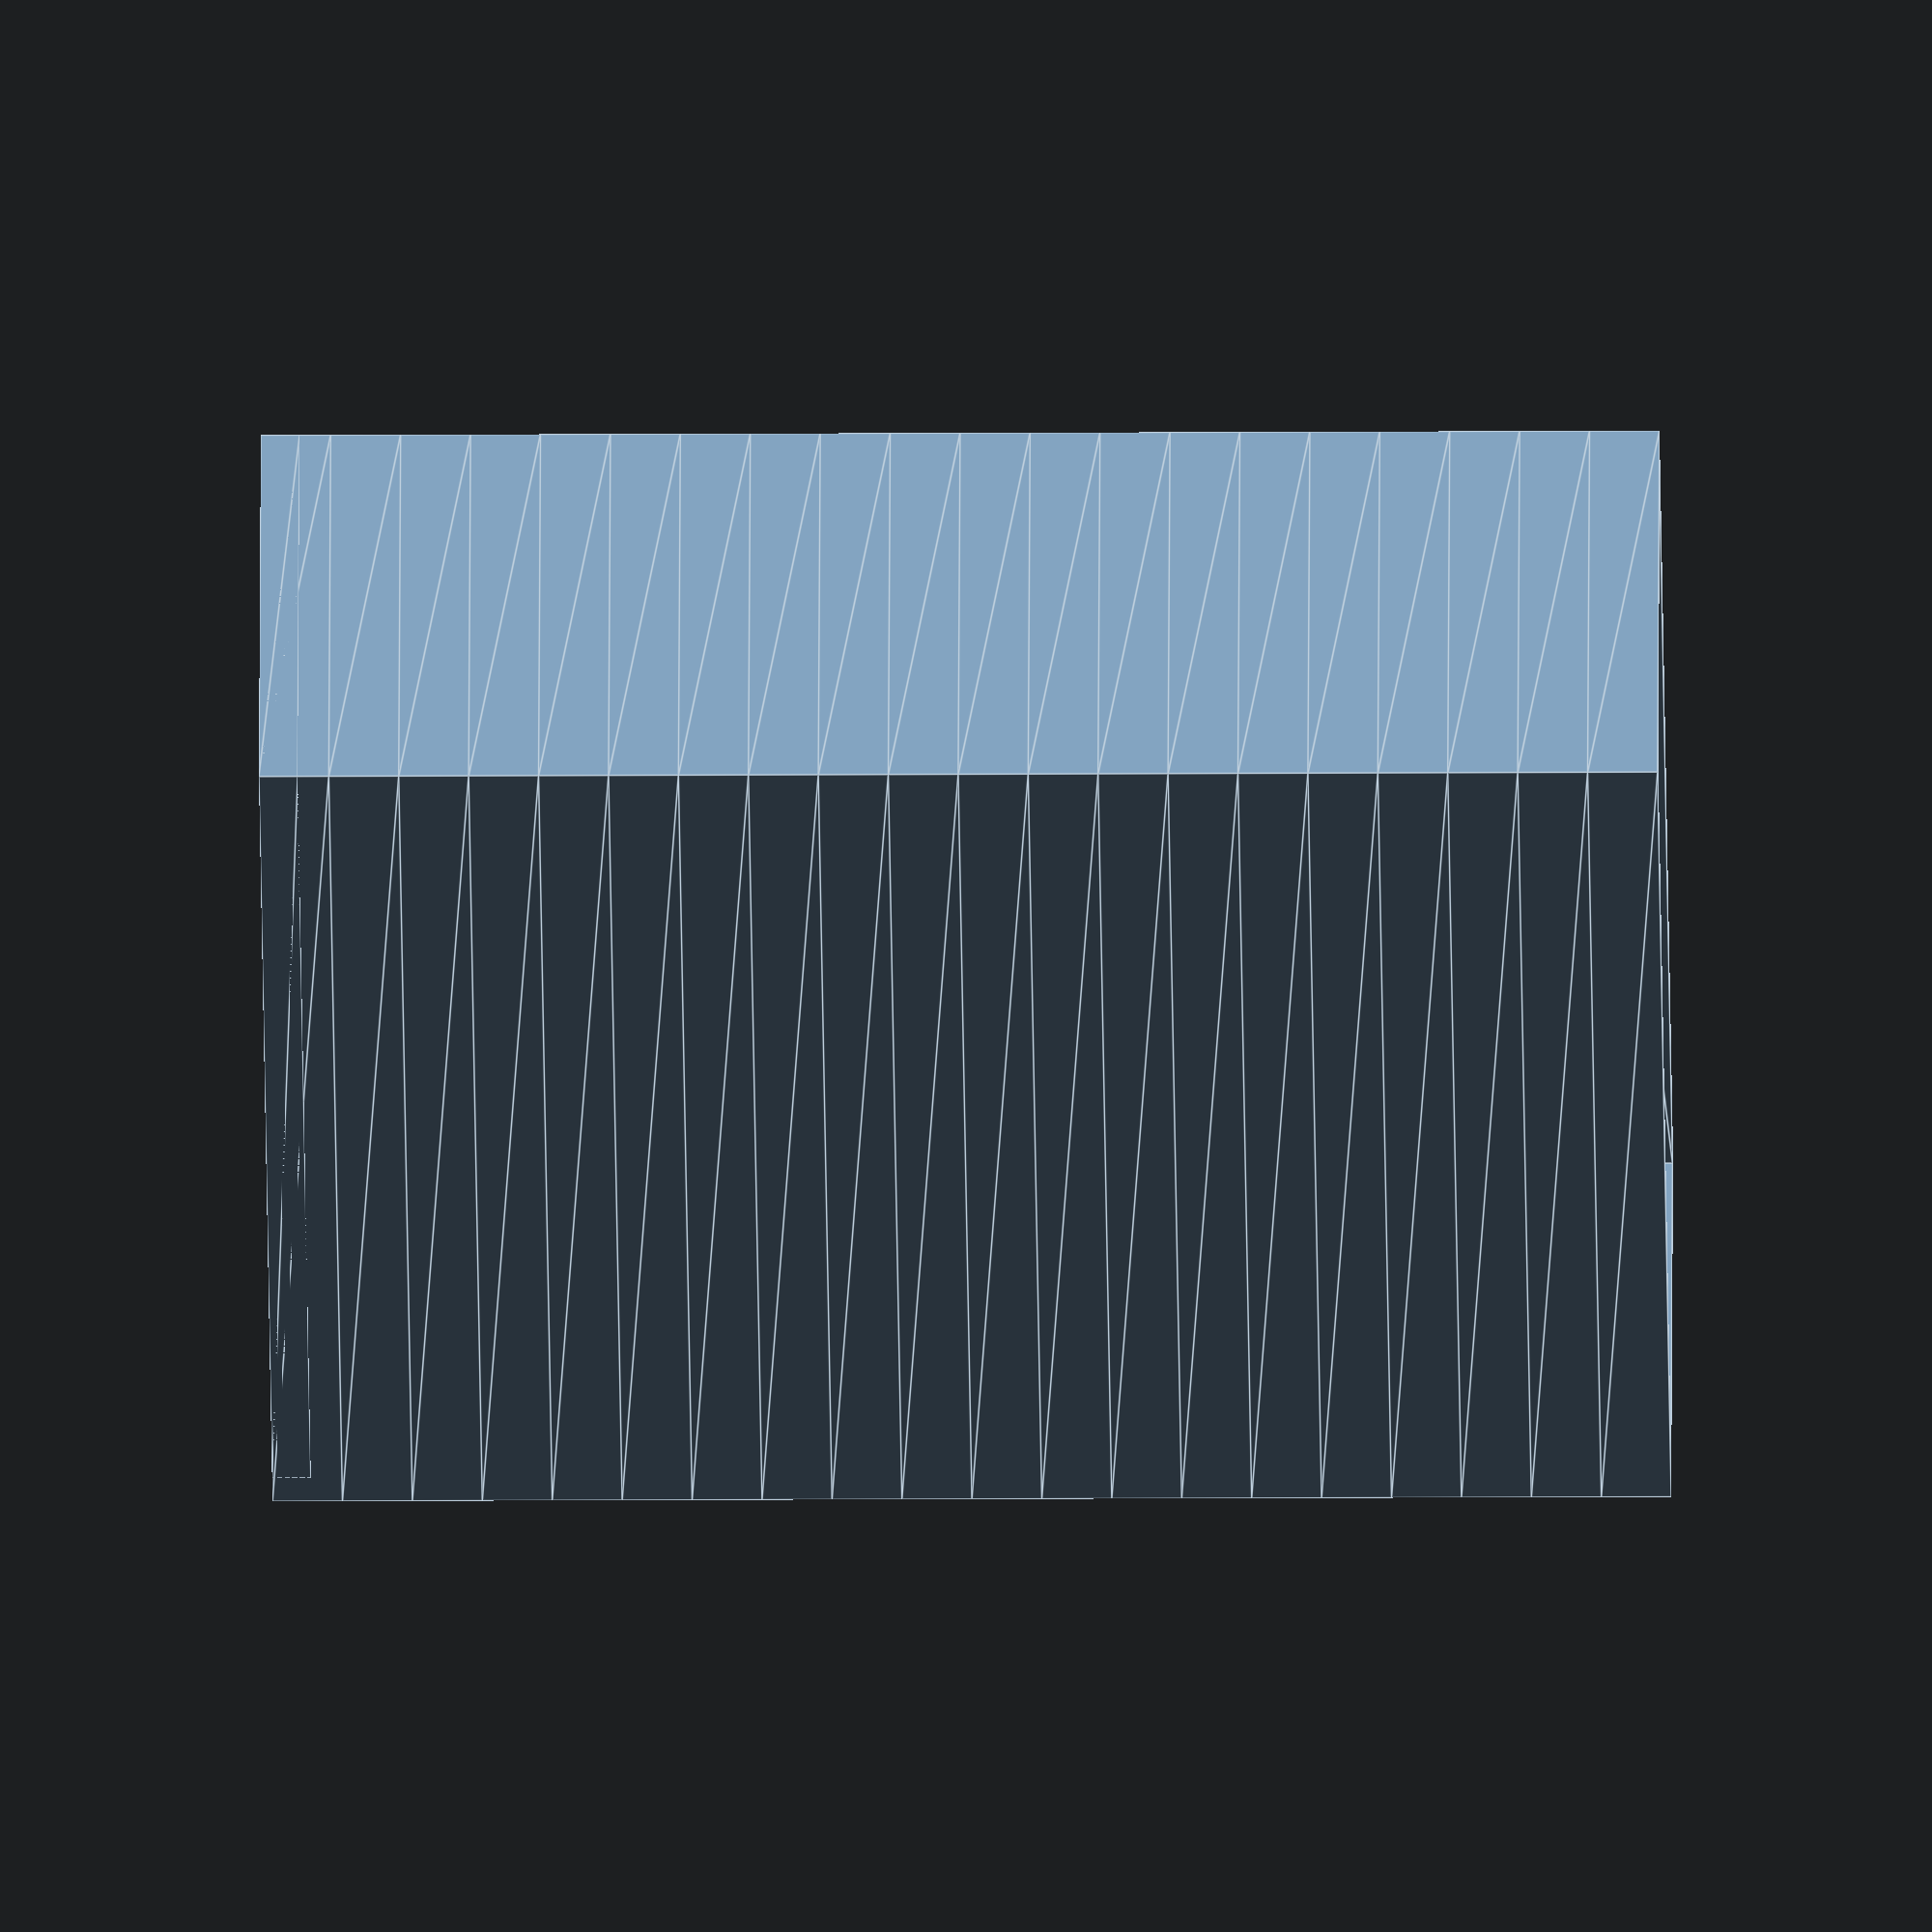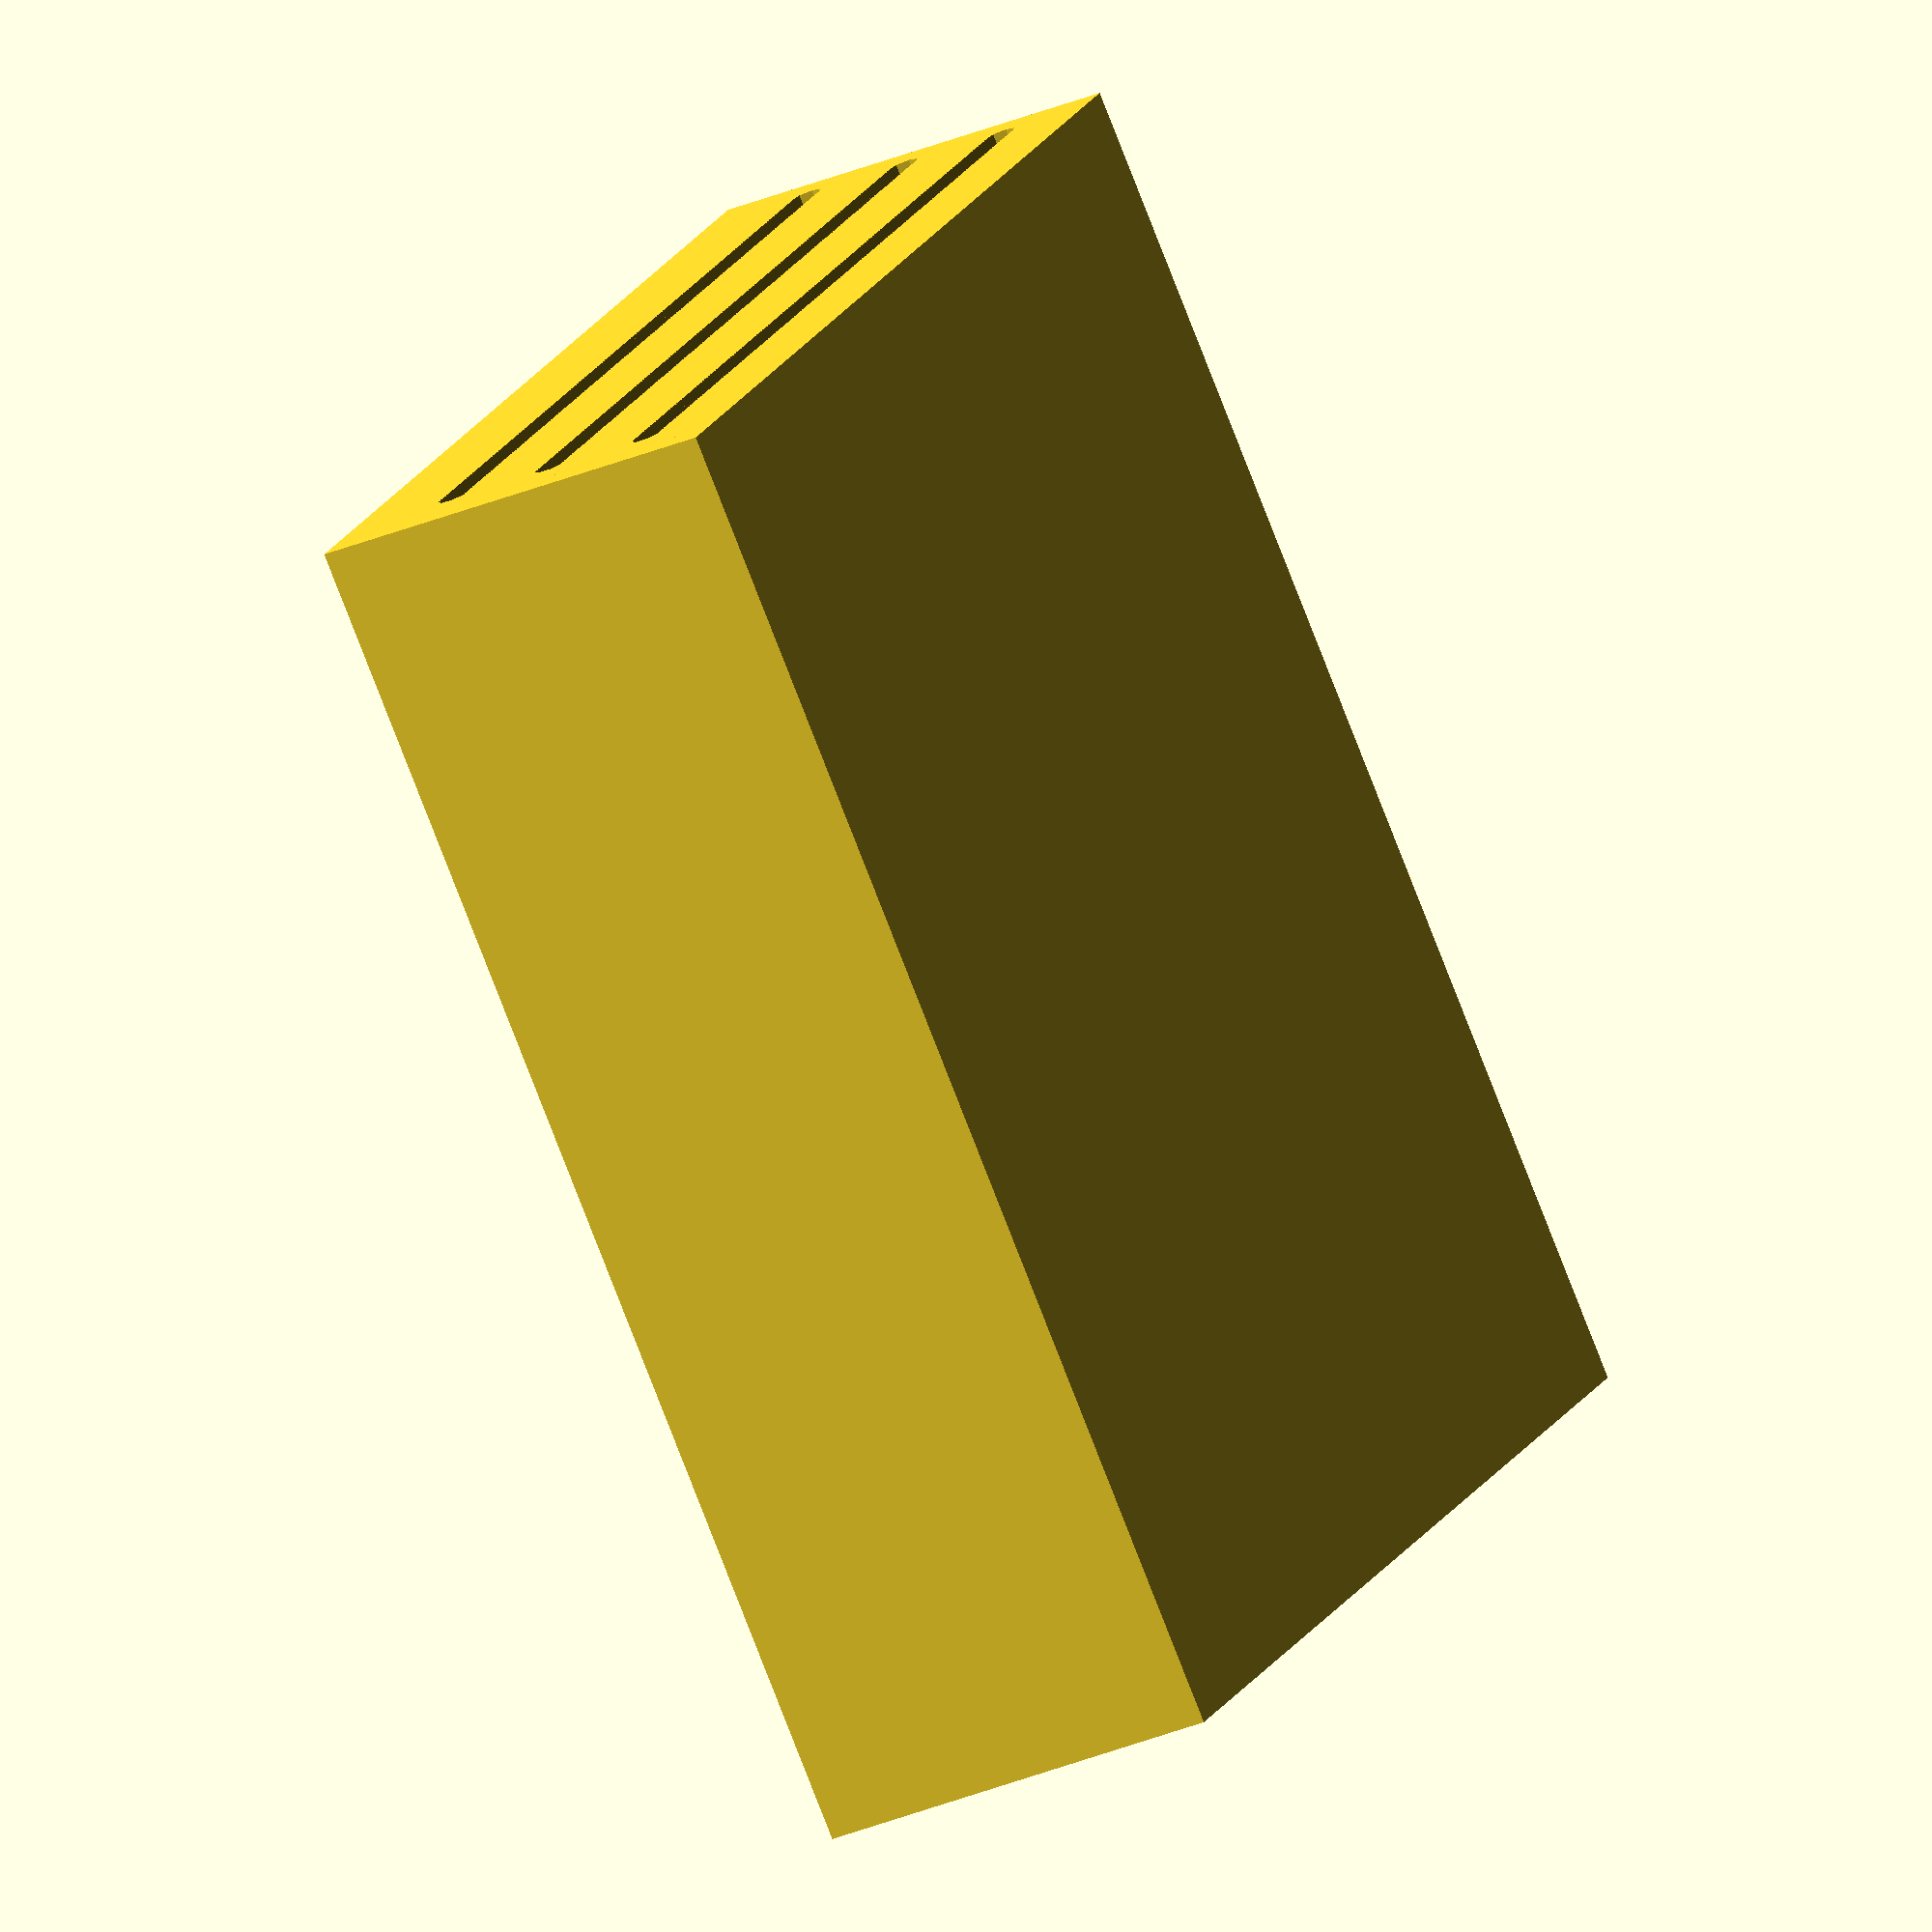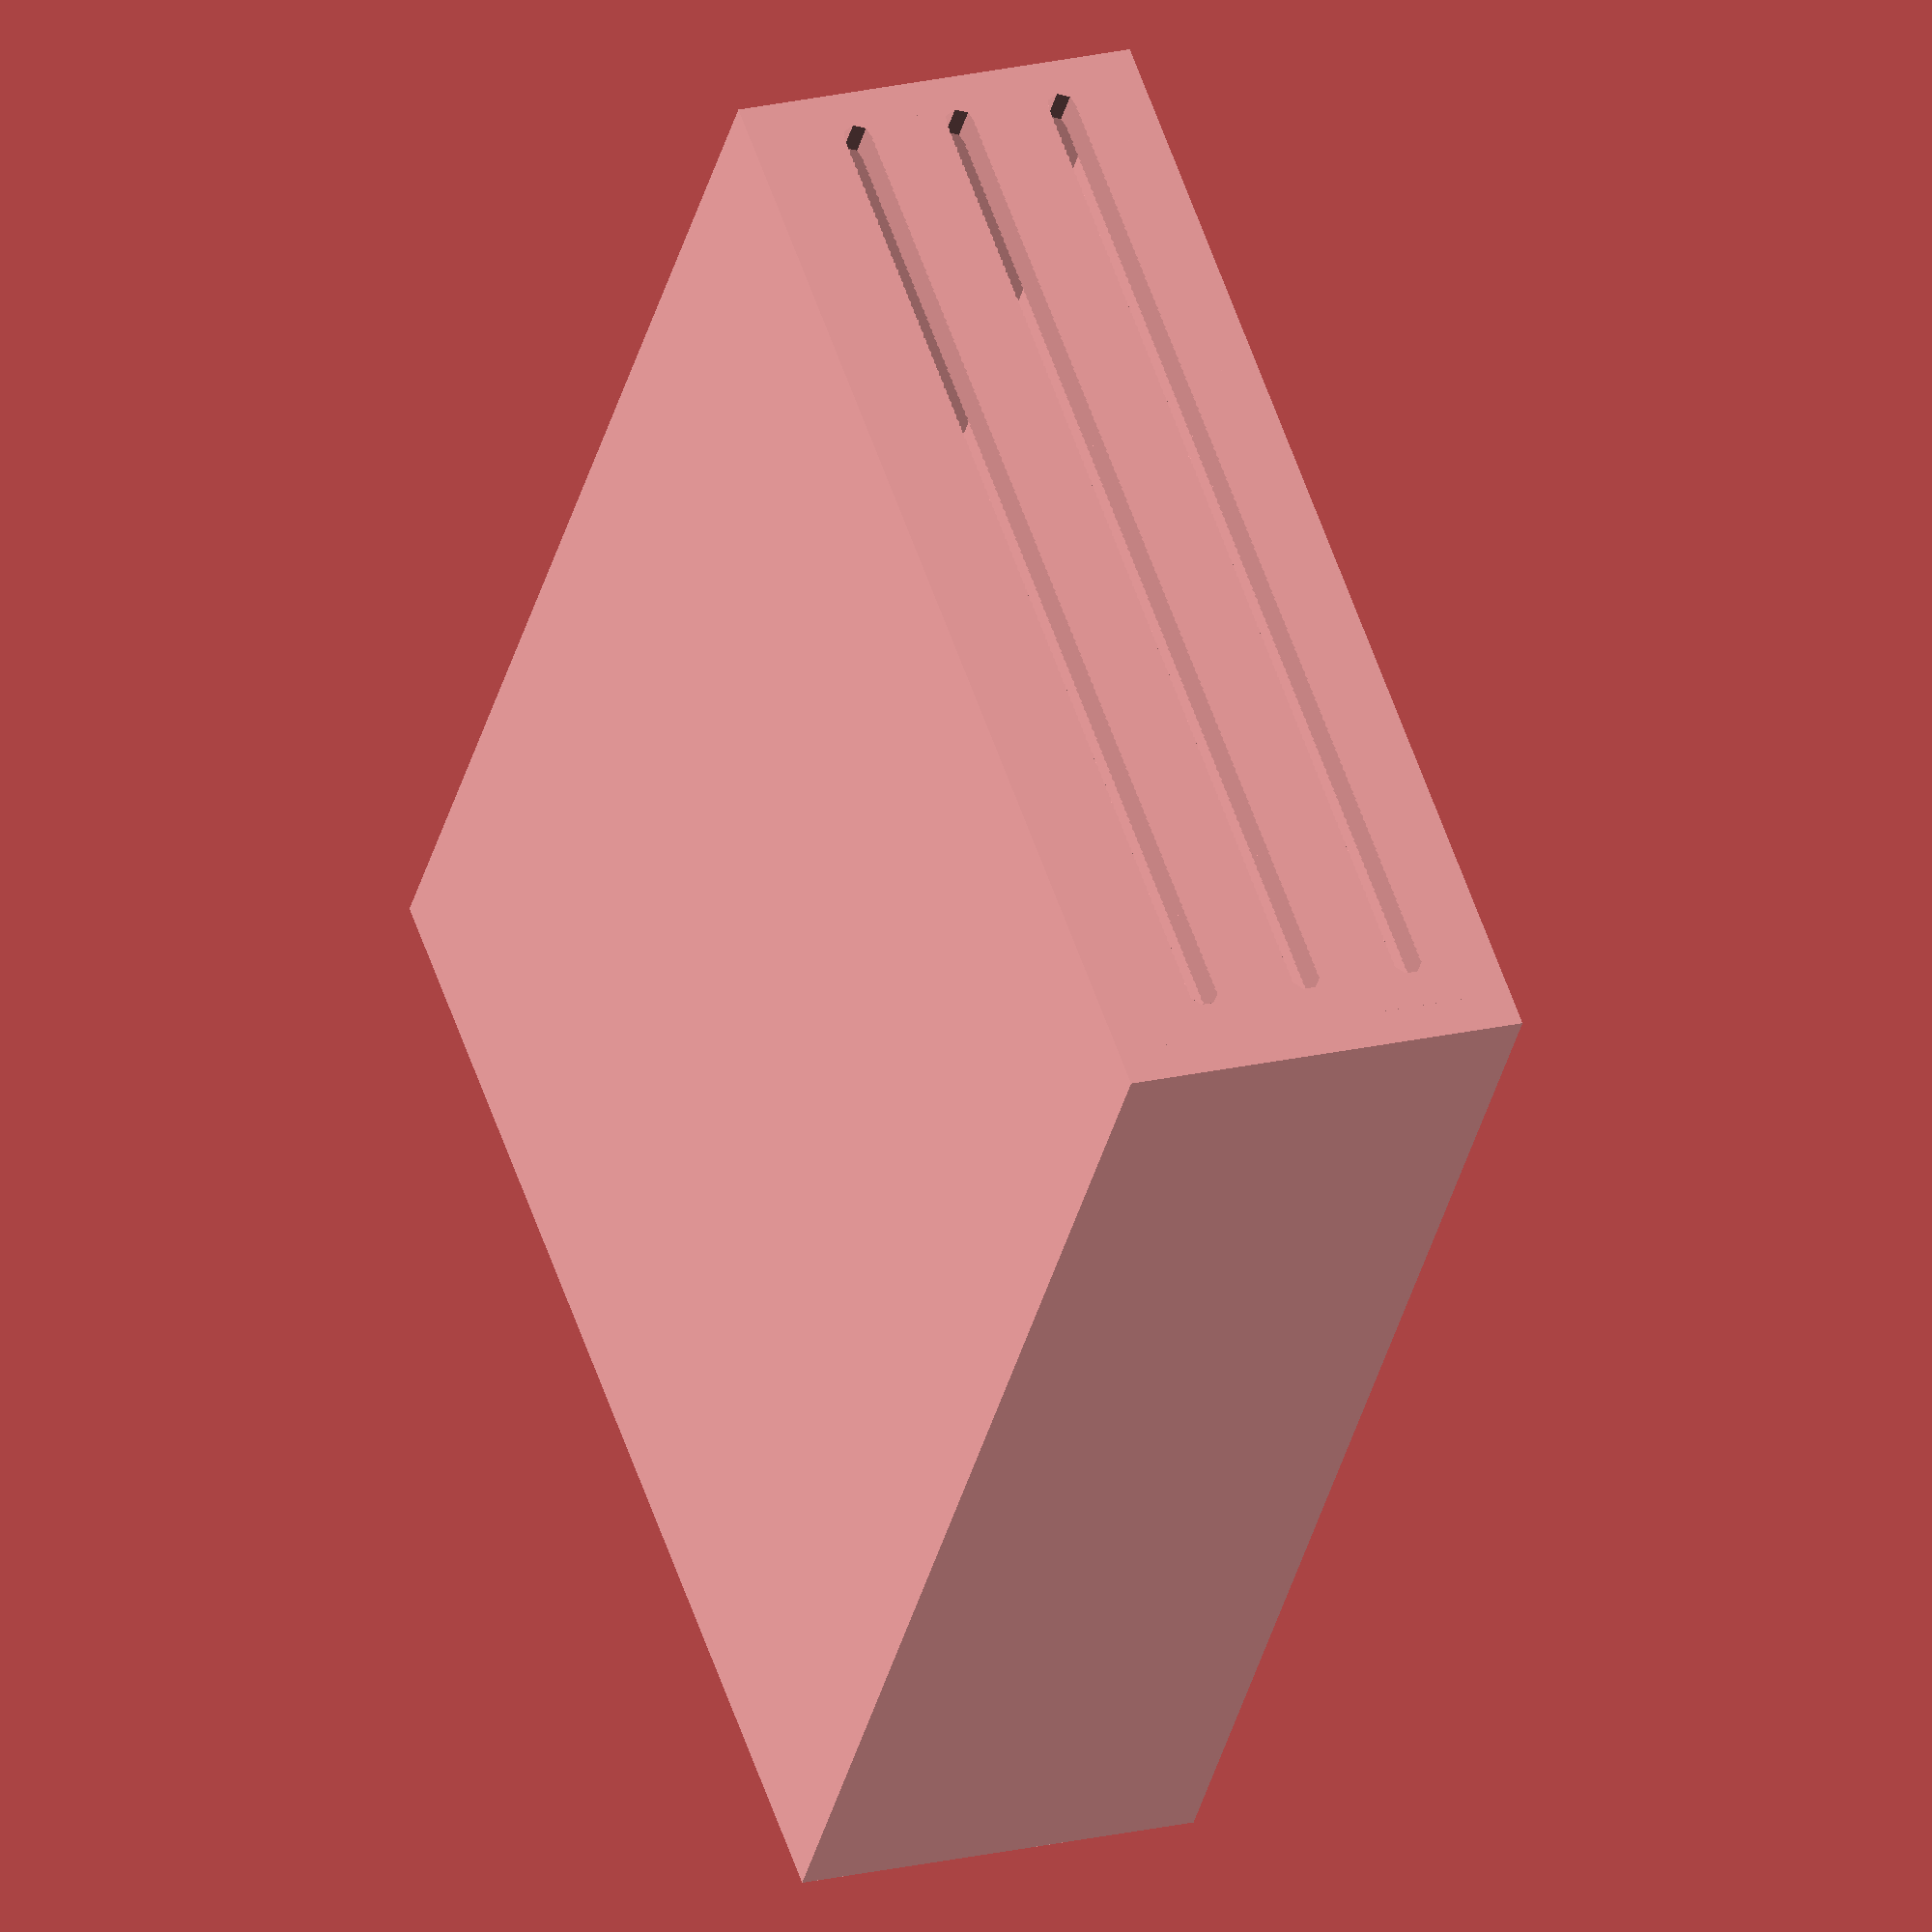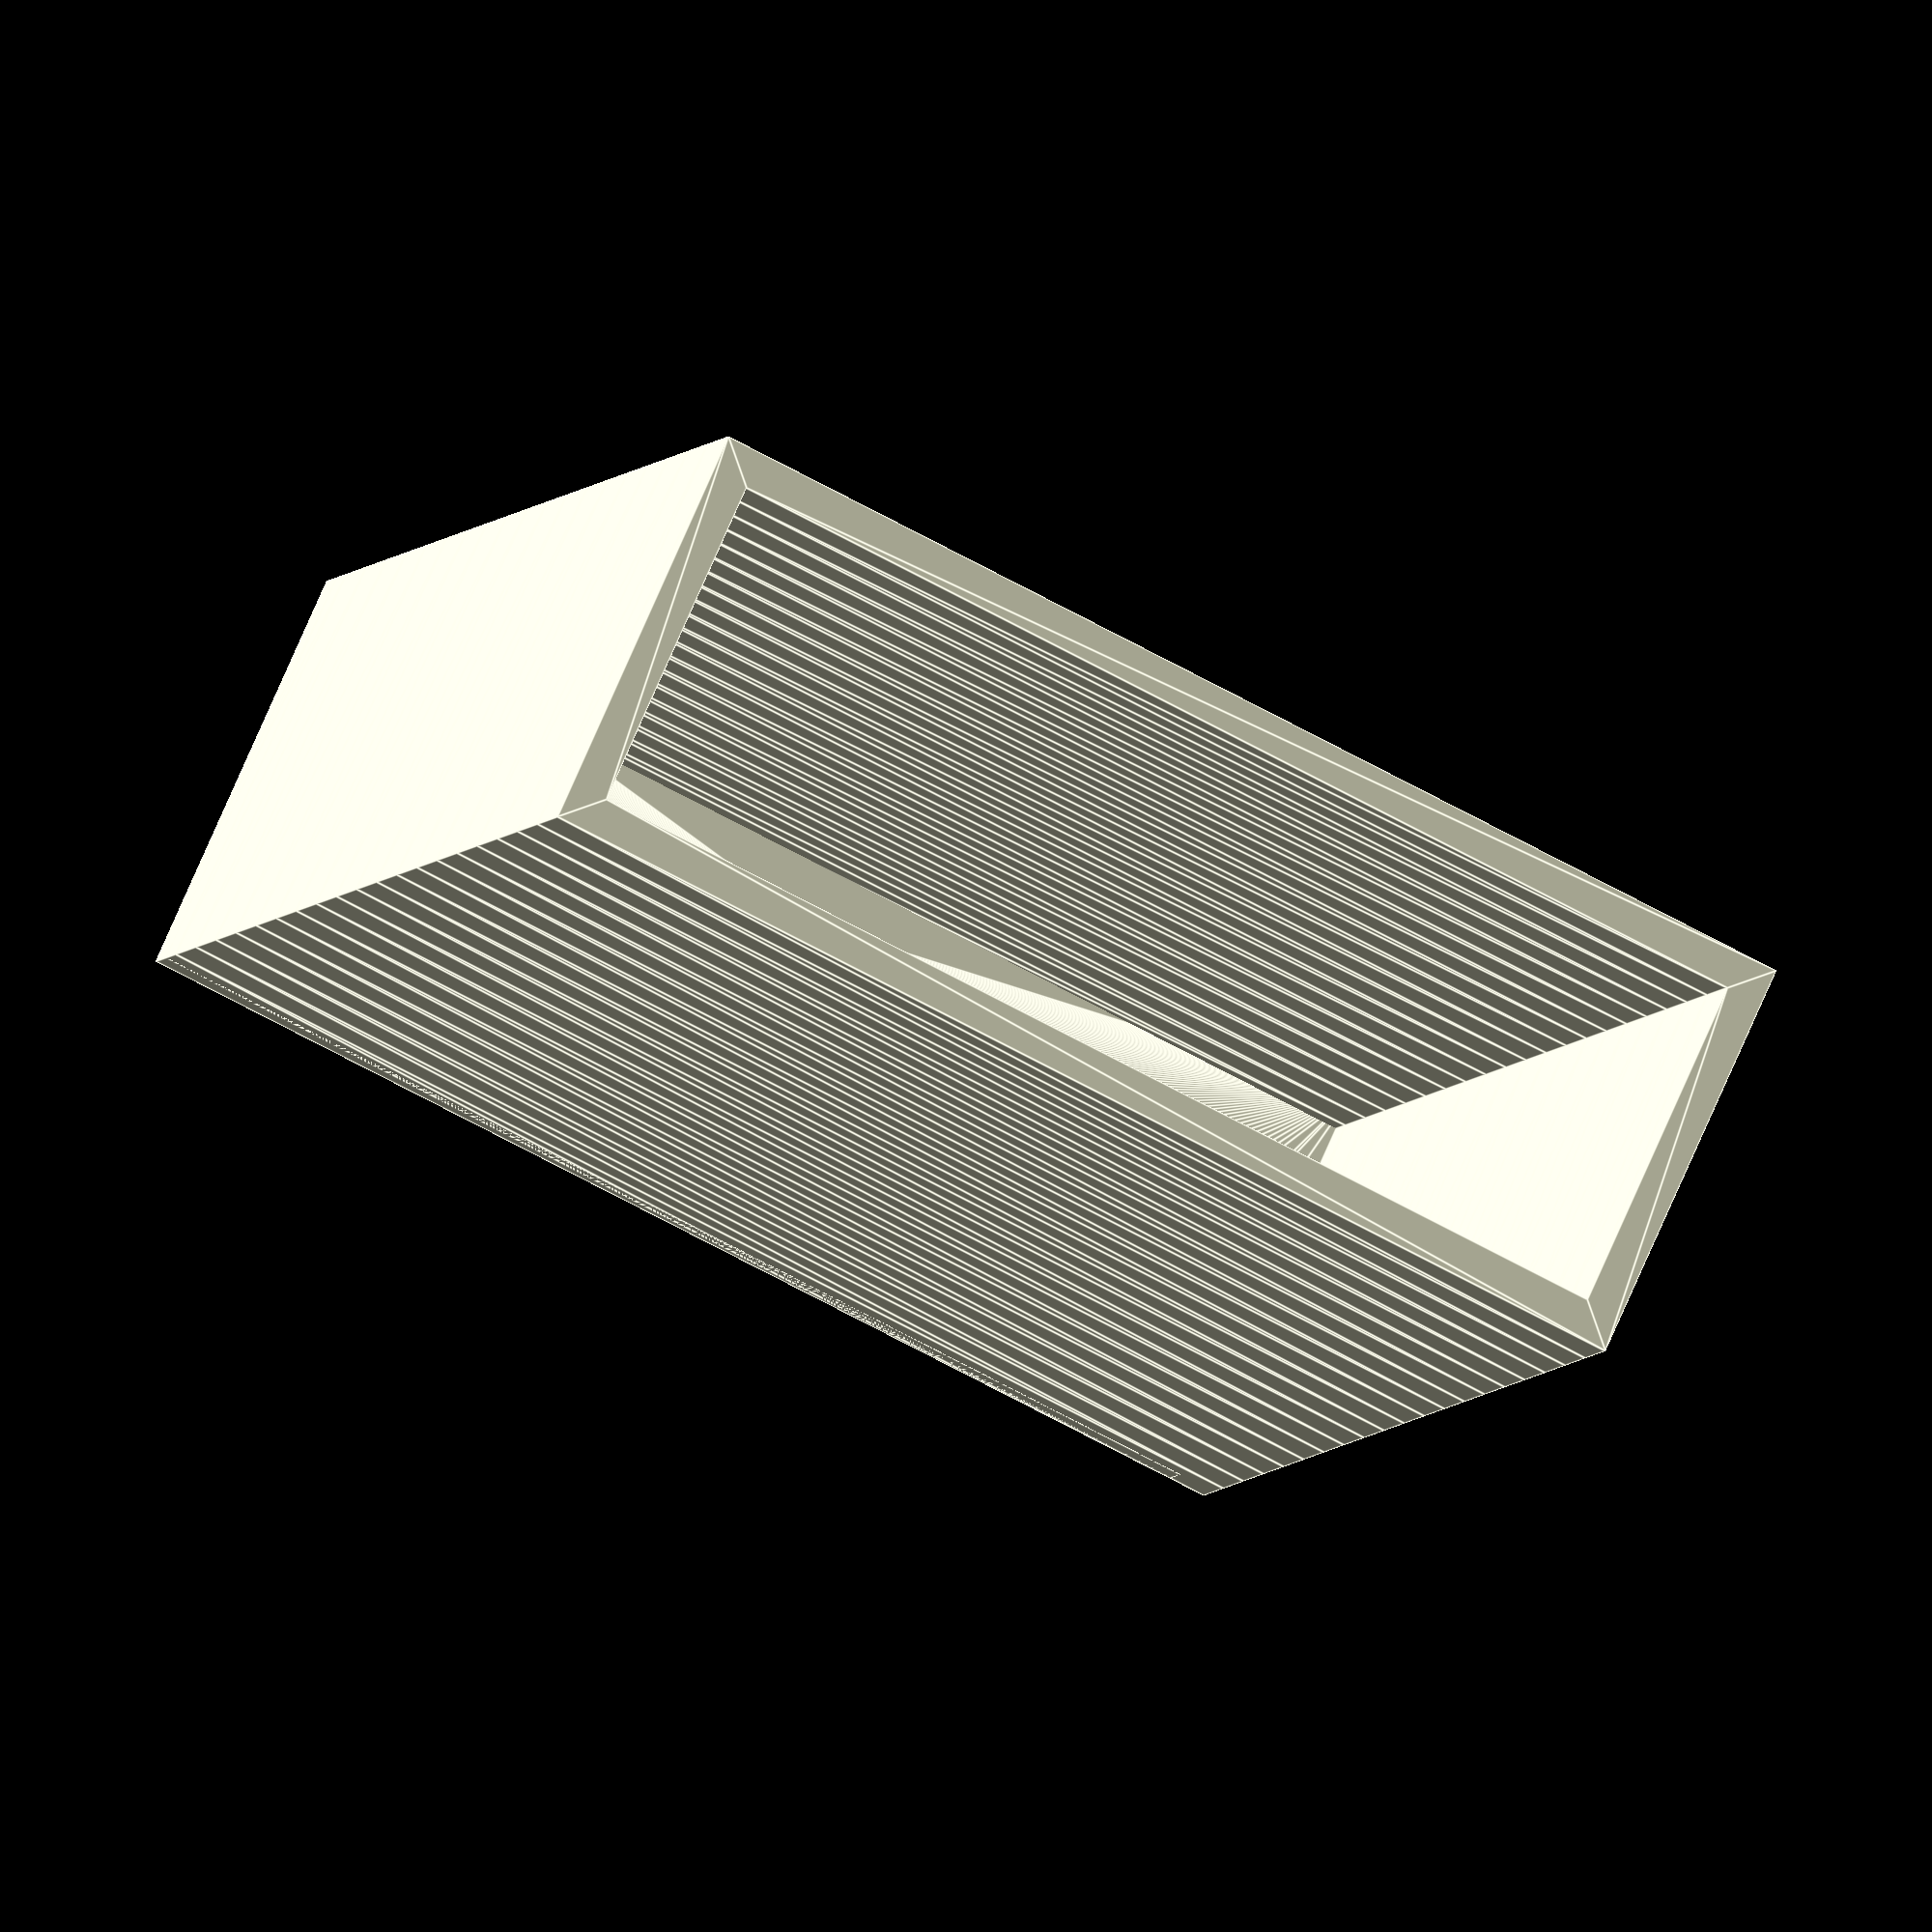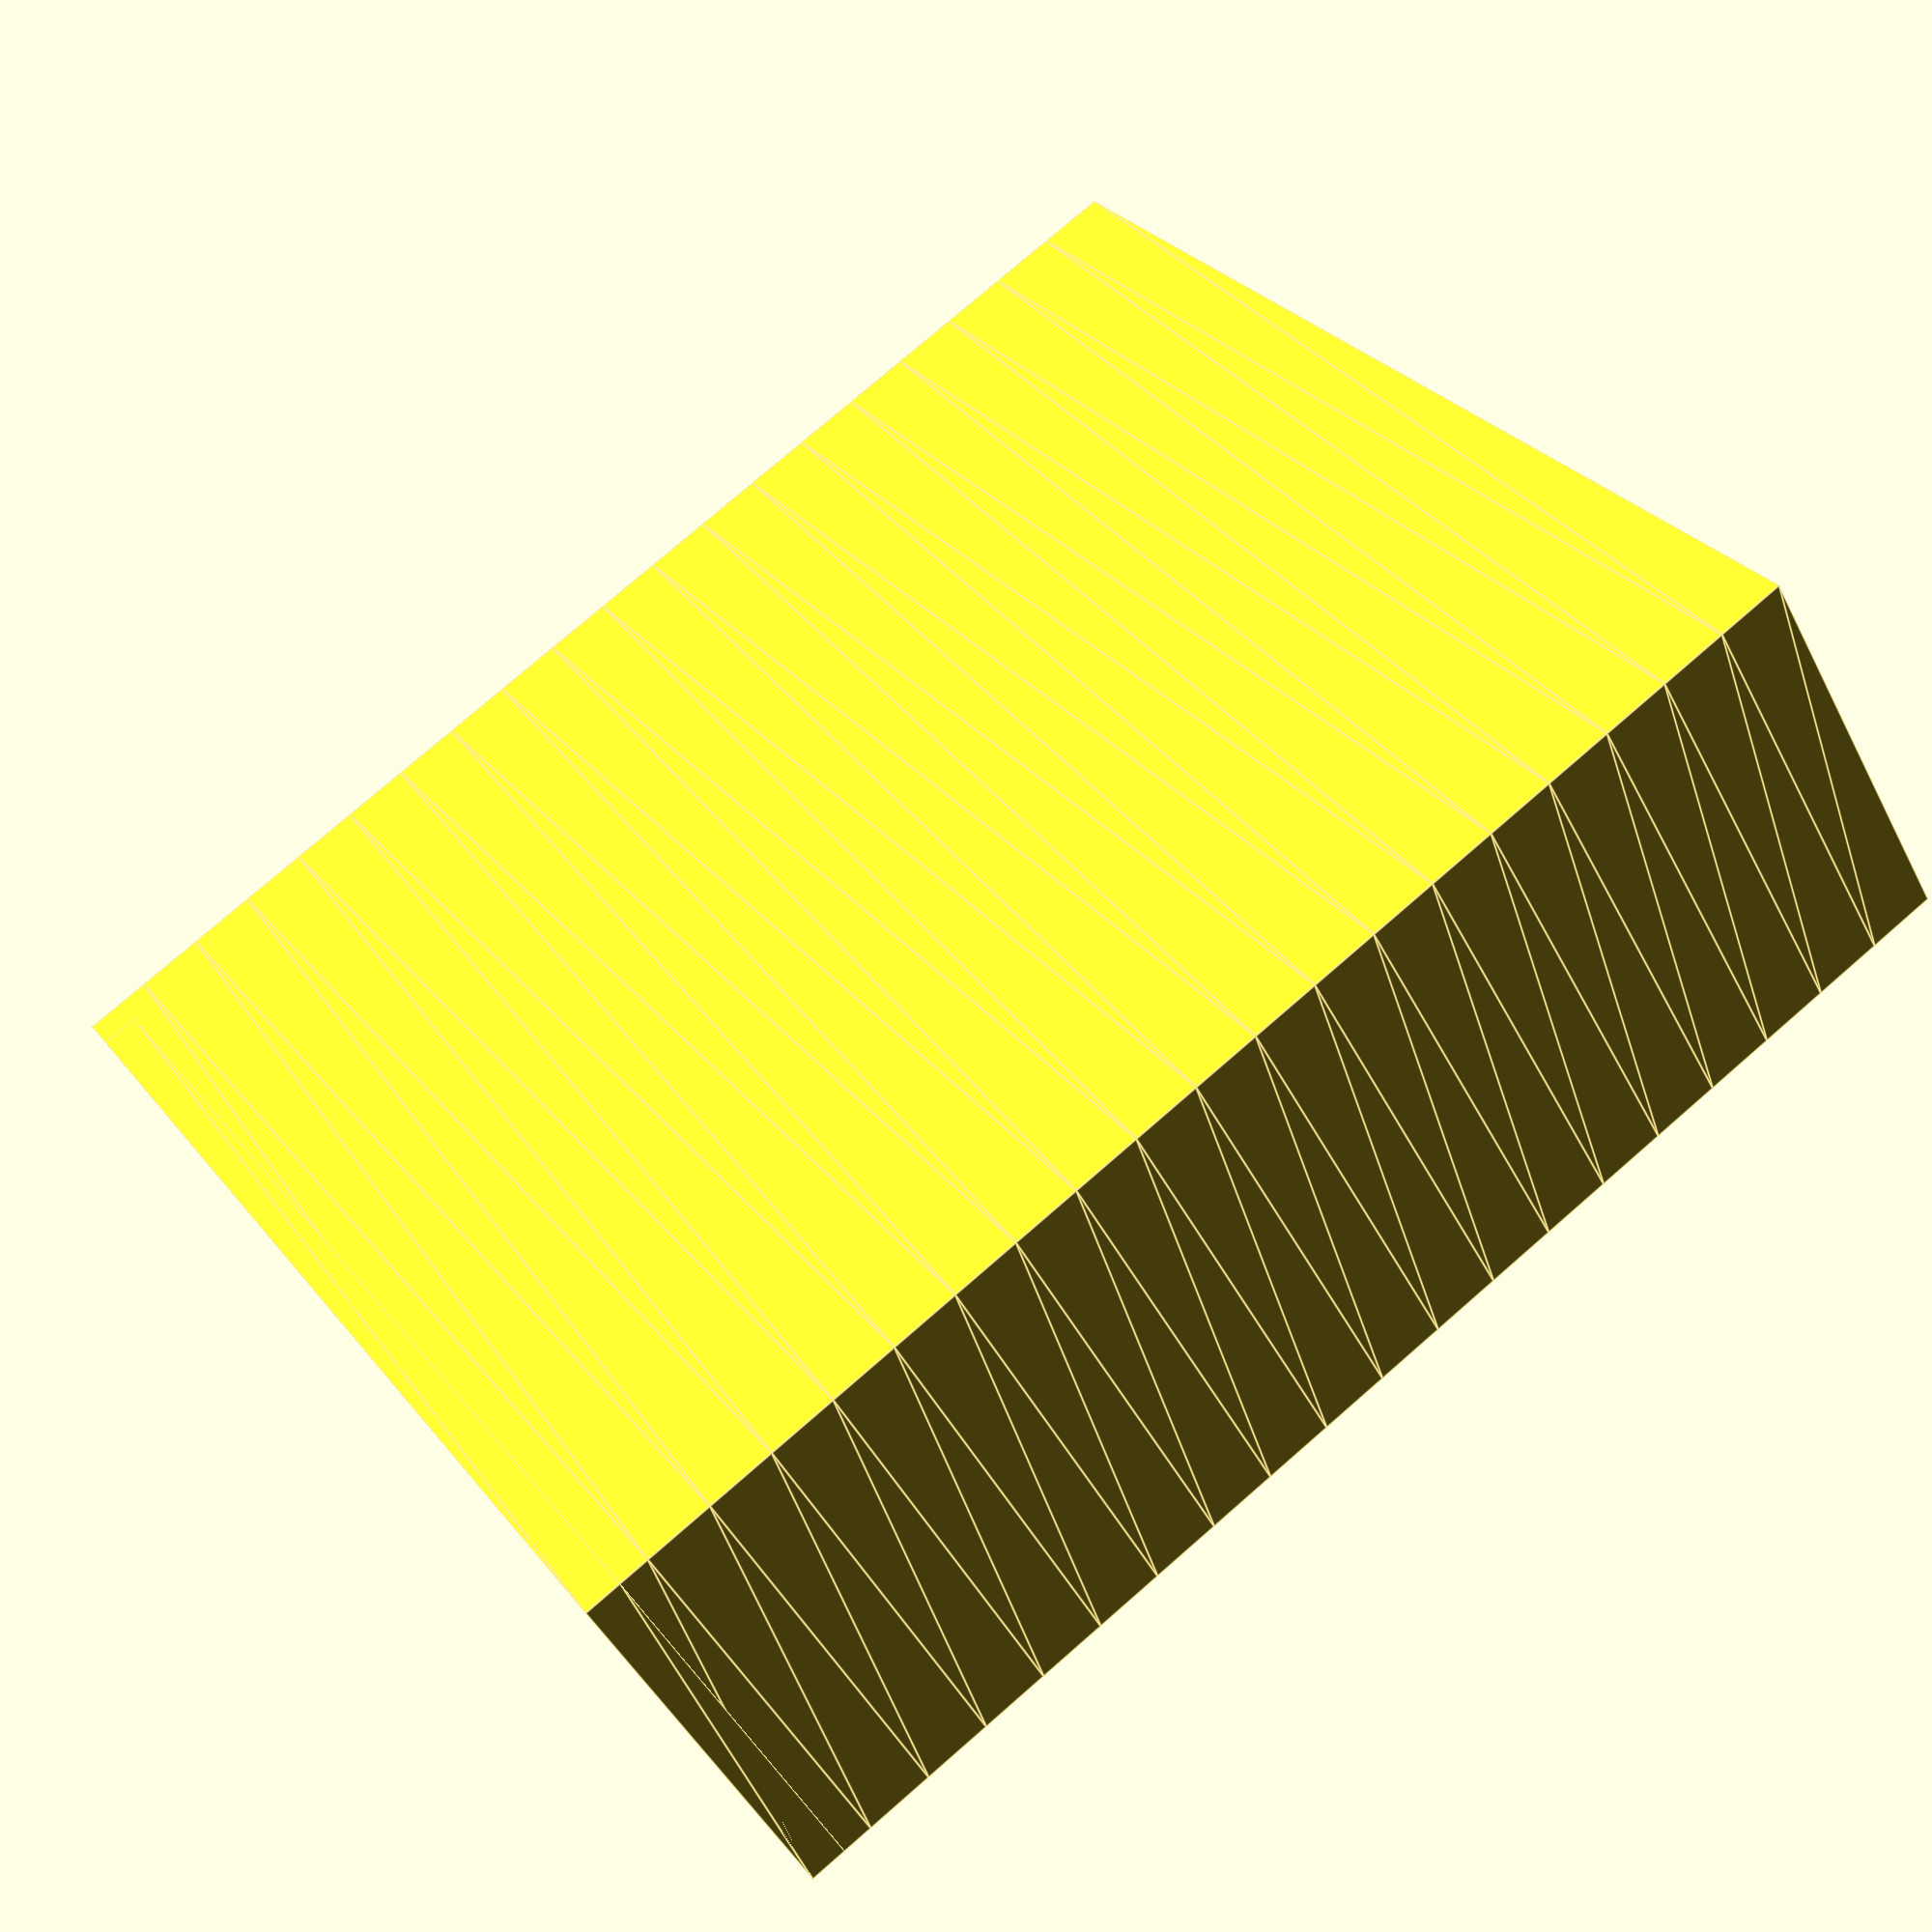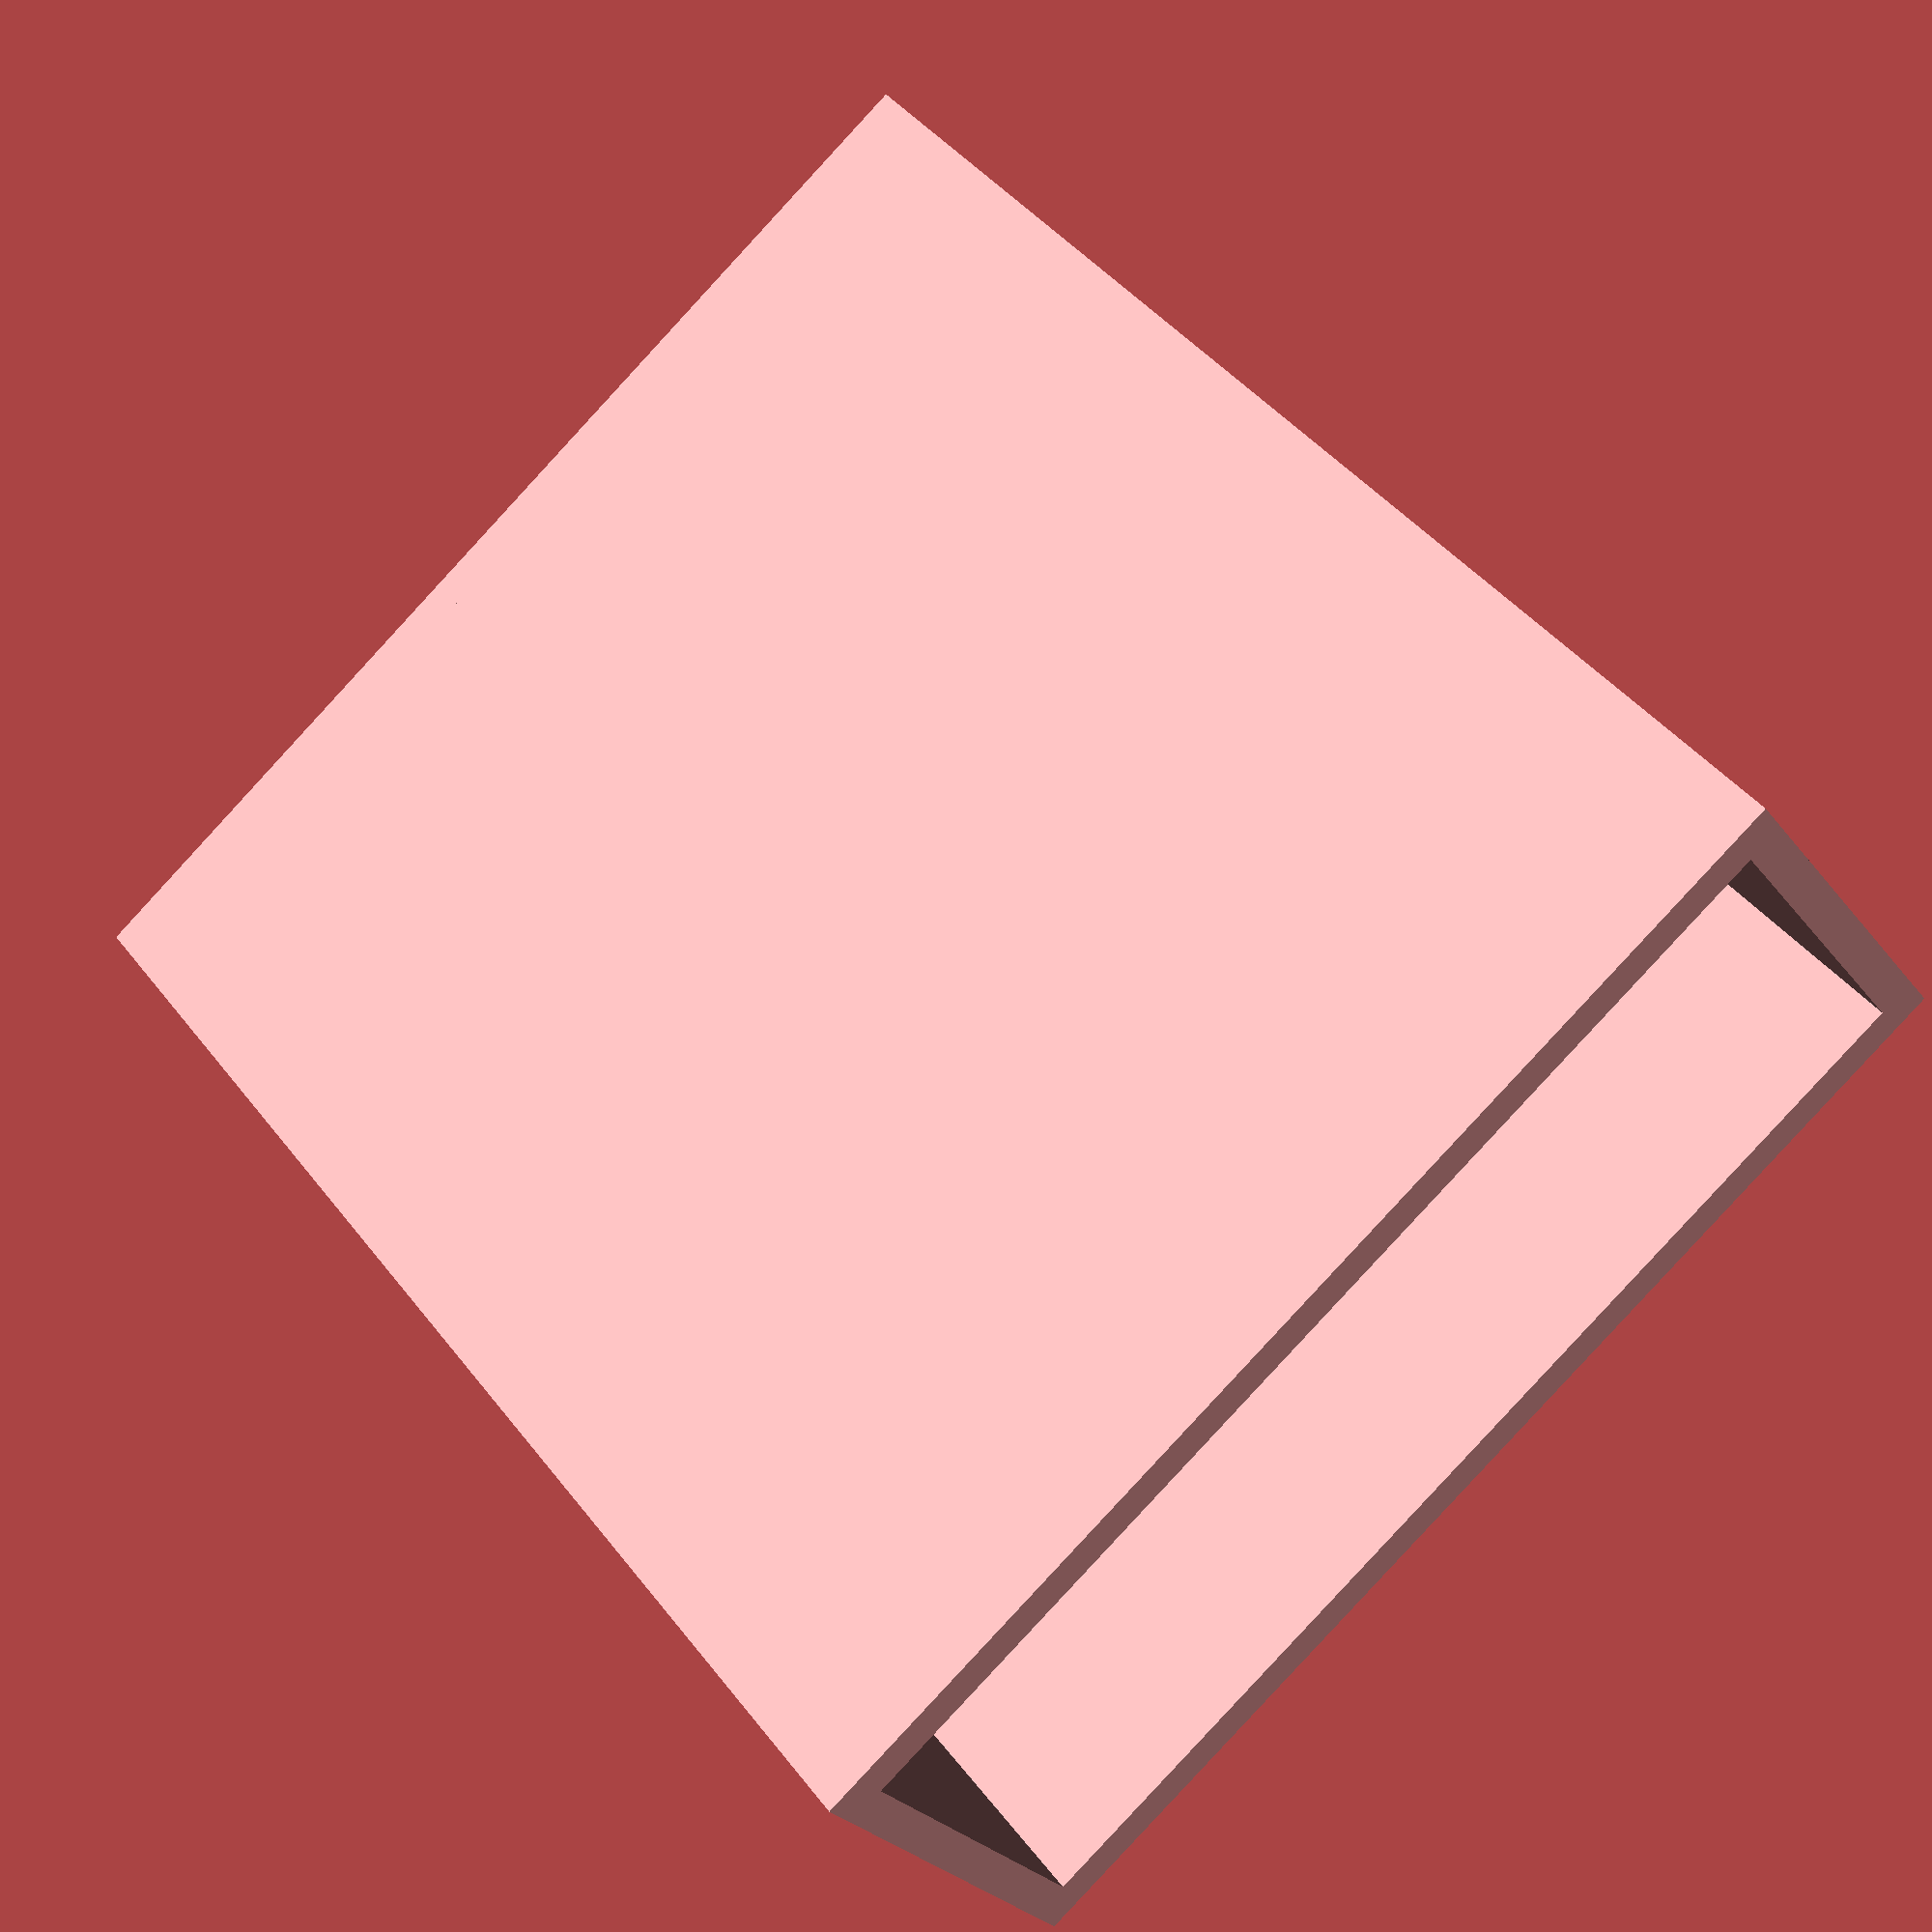
<openscad>

rack_width_mm = 200;
rack_height_mm = 360;
outer_wire_diameter_mm = 10;
inner_wire_diameter_mm = 3.7;
outer_to_inner_wire_gap_mm = 26.61;
inner_wire_gap_mm = 35;
tray_gap_mm = 22.85;
tray_insert_depth = 50;
tray_insert_height_mm = 112;
tray_wall_thickness_mm = 5;
tray_width_mm = rack_width_mm * 0.75;


module tray_walls() {
    square([tray_width_mm, tray_wall_thickness_mm]);
    translate([0, tray_insert_depth, 0]) {
        square([tray_width_mm, tray_wall_thickness_mm]);
    }
    rotate(a = 90) {
        square([tray_insert_depth + tray_wall_thickness_mm, tray_wall_thickness_mm]);
    }
    rotate(a = 90)  {
        translate([0, -tray_width_mm, 0]) {
            square([tray_insert_depth + tray_wall_thickness_mm, tray_wall_thickness_mm]);
        }
    }
}

module tray_bottom() {
    sink_radius_mm = 2;
    linear_extrude(height = tray_wall_thickness_mm) {
        difference() {
            square([tray_width_mm, tray_insert_depth + tray_wall_thickness_mm]);

            for(i=[tray_wall_thickness_mm + sink_radius_mm: tray_width_mm - tray_wall_thickness_mm - sink_radius_mm]) {
                translate([i, (tray_insert_depth - tray_wall_thickness_mm - sink_radius_mm)/3, 0]) {
                    circle(sink_radius_mm);
                }
                translate([i, (tray_insert_depth - tray_wall_thickness_mm - sink_radius_mm)*2/3, 0]) {
                    circle(sink_radius_mm);
                }
                translate([i, (tray_insert_depth - tray_wall_thickness_mm - sink_radius_mm), 0]) {
                    circle(sink_radius_mm);
                }
            }
        }
    }
}

module tray() {
    linear_extrude(
        height = rack_height_mm/2, 
        center = false,  
        slices = 20, 
        scale = 1.0, 
        $fn = 316
    ) 
        tray_walls();
    tray_bottom();
}

tray();
</openscad>
<views>
elev=15.3 azim=201.7 roll=270.7 proj=o view=edges
elev=260.3 azim=68.9 roll=338.7 proj=o view=solid
elev=36.0 azim=289.6 roll=166.4 proj=o view=solid
elev=186.2 azim=24.7 roll=196.7 proj=o view=edges
elev=102.4 azim=41.7 roll=311.0 proj=p view=edges
elev=318.0 azim=144.8 roll=326.1 proj=p view=wireframe
</views>
